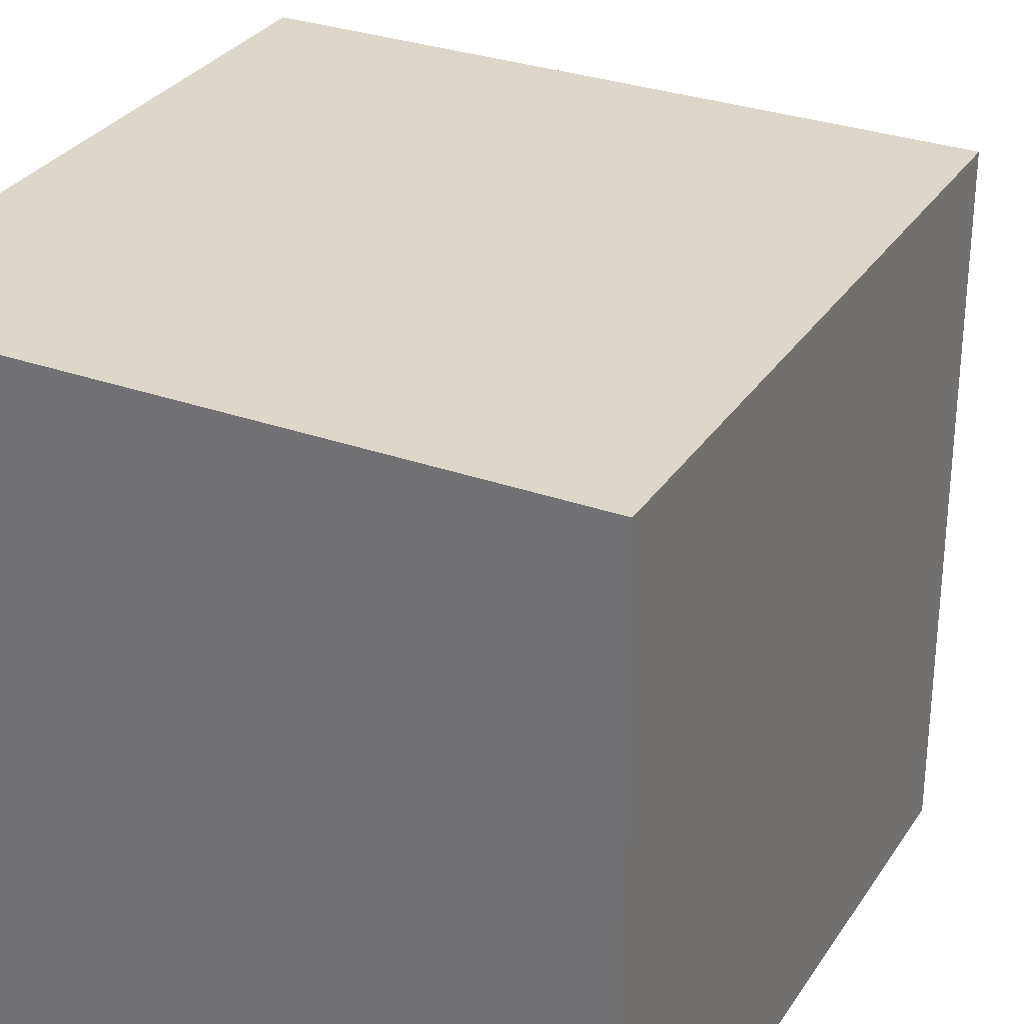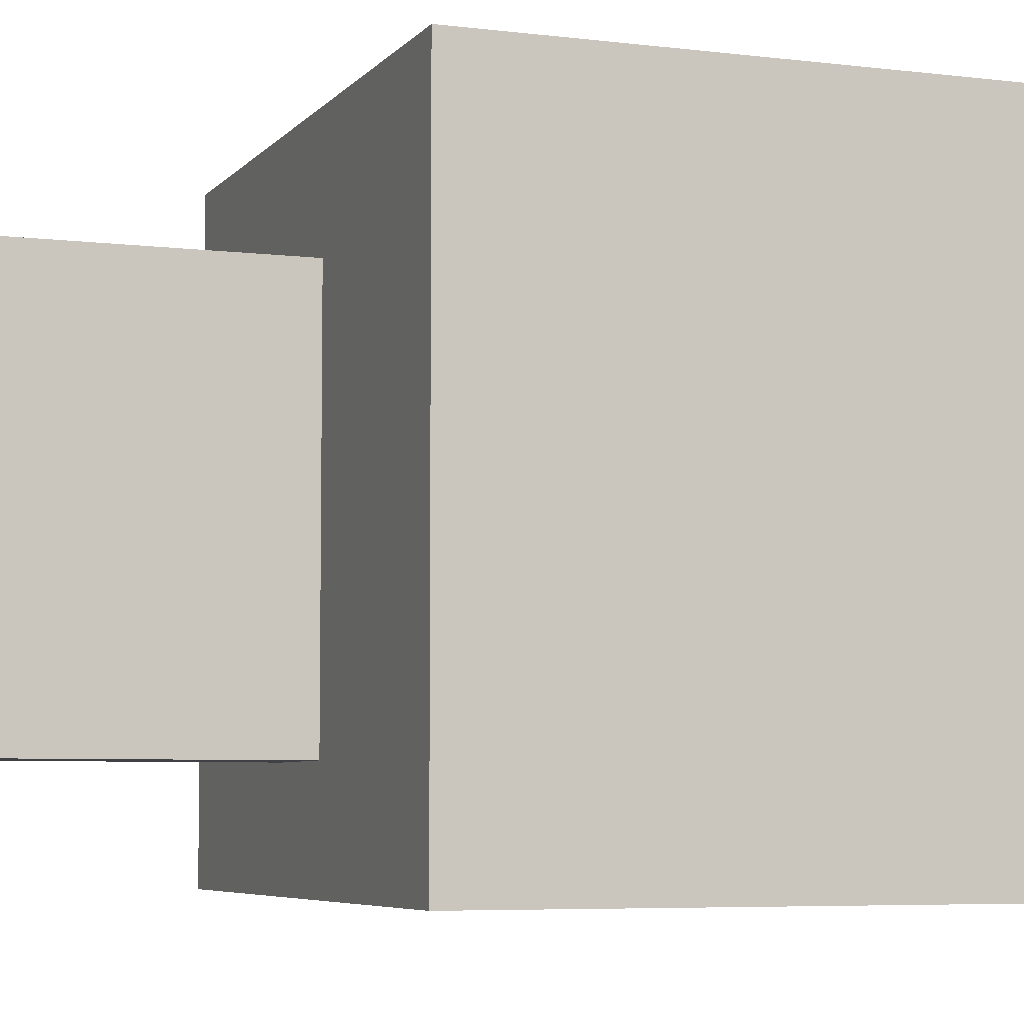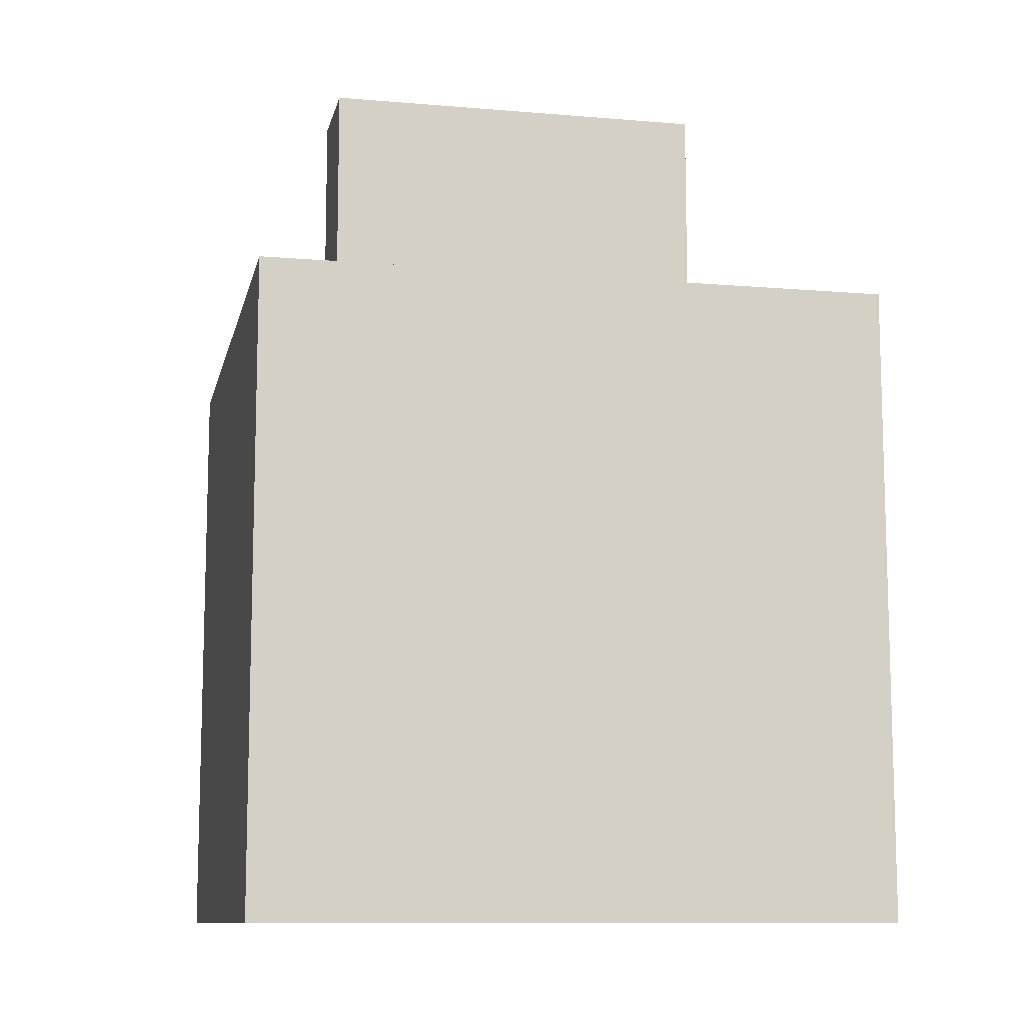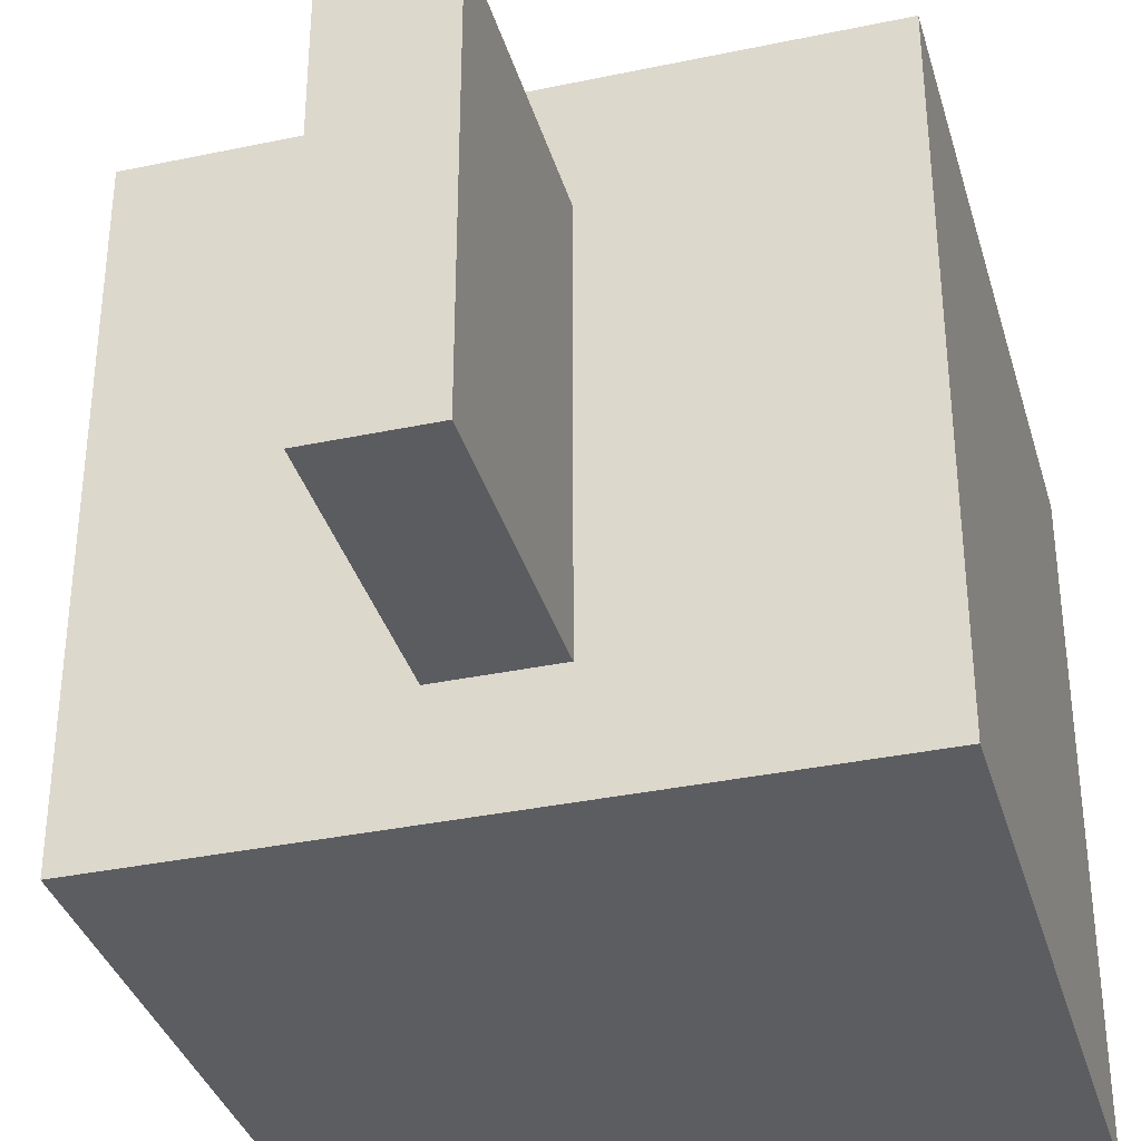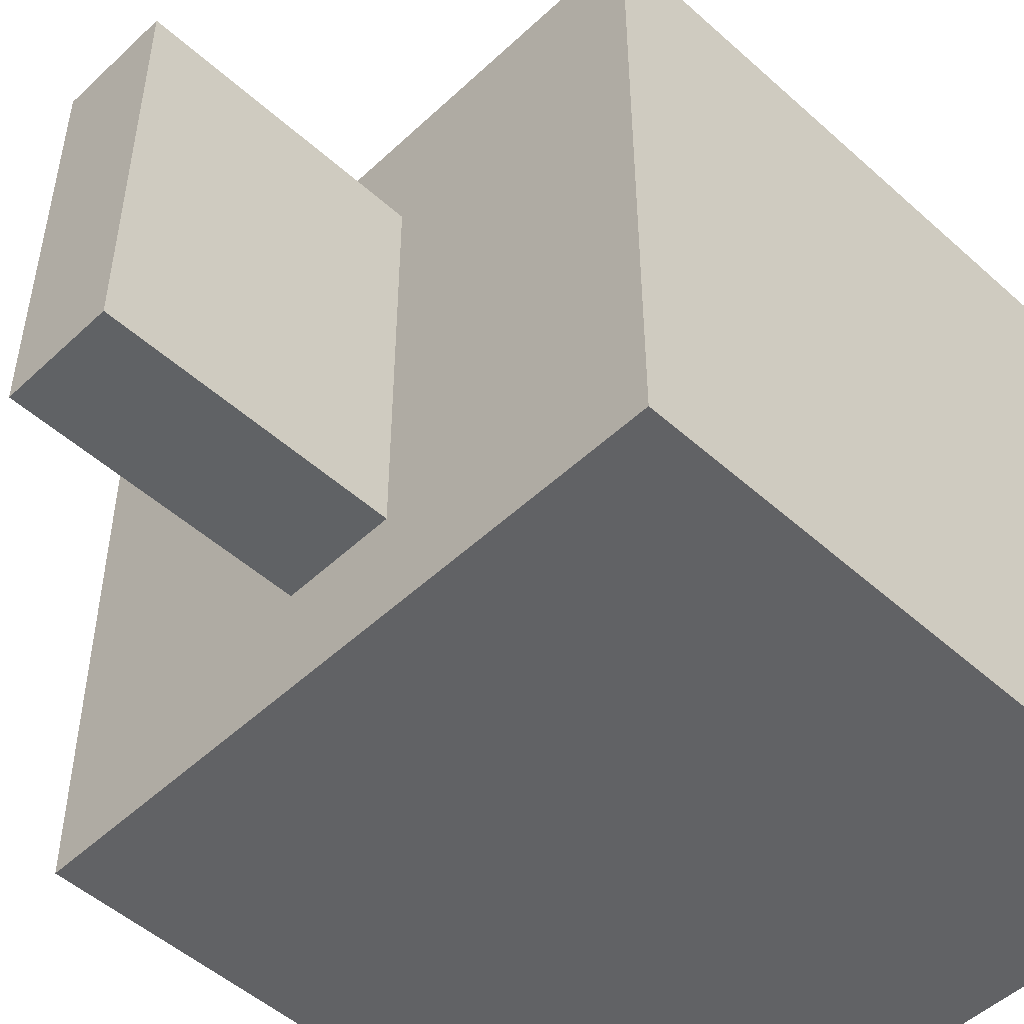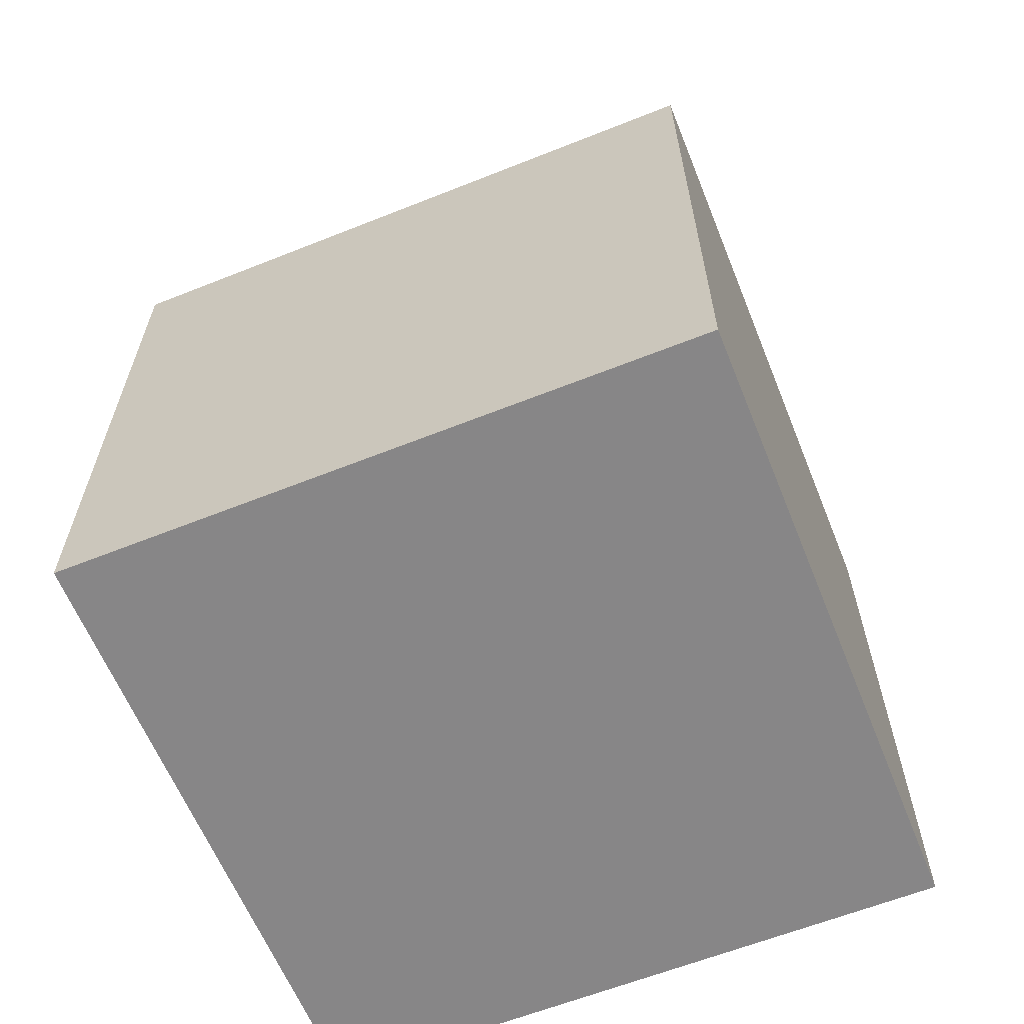
<metadata>
{"format":"obj","ext":"obj","renderer":"f3d","projection":"perspective","resolution":1024,"background":"white","views":[{"elev":30.4,"azim":27.3,"up":"+Z"},{"elev":-5.8,"azim":-110.7,"up":"+Z"},{"elev":-10.5,"azim":-102.0,"up":"+Y"},{"elev":-35.3,"azim":-164.4,"up":"+Z"},{"elev":-50.5,"azim":-134.4,"up":"+Z"},{"elev":-62.3,"azim":22.0,"up":"+Y"}]}
</metadata>
<code>
g Mesh (16)
v 0.5 -0.4574 0.02
v 0.5 -0.4574 1.02
v 0.5 0.5426 1.02
v 0.5 0.5426 0.02
v -0.5 -0.4574 0.02
v 0.5 -0.4574 0.02
v 0.5 0.5426 0.02
v -0.5 0.5426 0.02
v -0.5 0.5426 0.02
v 0.5 0.5426 0.02
v 0.5 0.5426 1.02
v -0.5 0.5426 1.02
v -0.5 0.5426 1.02
v 0.5 0.5426 1.02
v 0.5 -0.4574 1.02
v -0.5 -0.4574 1.02
v -0.5 -0.4574 1.02
v 0.5 -0.4574 1.02
v 0.5 -0.4574 0.02
v -0.5 -0.4574 0.02
v -0.5 -0.4574 0.02
v -0.5 0.5426 0.02
v -0.5 0.5426 1.02
v -0.5 -0.4574 1.02
v -0.08313 0.4829 0.8237
v 0.08499 0.4829 0.8237
v 0.08499 0.4829 0.1922
v -0.08313 0.4829 0.1922
v -0.08313 0.9692 0.8237
v -0.08313 0.9692 0.1922
v 0.08499 0.9692 0.1922
v 0.08499 0.9692 0.8237
v -0.08313 0.4829 0.8237
v -0.08313 0.9692 0.8237
v 0.08499 0.9692 0.8237
v 0.08499 0.4829 0.8237
v 0.08499 0.4829 0.8237
v 0.08499 0.9692 0.8237
v 0.08499 0.9692 0.1922
v 0.08499 0.4829 0.1922
v 0.08499 0.4829 0.1922
v 0.08499 0.9692 0.1922
v -0.08313 0.9692 0.1922
v -0.08313 0.4829 0.1922
v -0.08313 0.4829 0.1922
v -0.08313 0.9692 0.1922
v -0.08313 0.9692 0.8237
v -0.08313 0.4829 0.8237
g Mesh (16)_0
f 3 2 1
f 4 3 1
f 7 6 5
f 8 7 5
f 11 10 9
f 12 11 9
f 15 14 13
f 16 15 13
f 19 18 17
f 20 19 17
f 23 22 21
f 24 23 21
f 27 26 25
f 28 27 25
f 31 30 29
f 32 31 29
f 35 34 33
f 36 35 33
f 39 38 37
f 40 39 37
f 43 42 41
f 44 43 41
f 47 46 45
f 48 47 45

</code>
